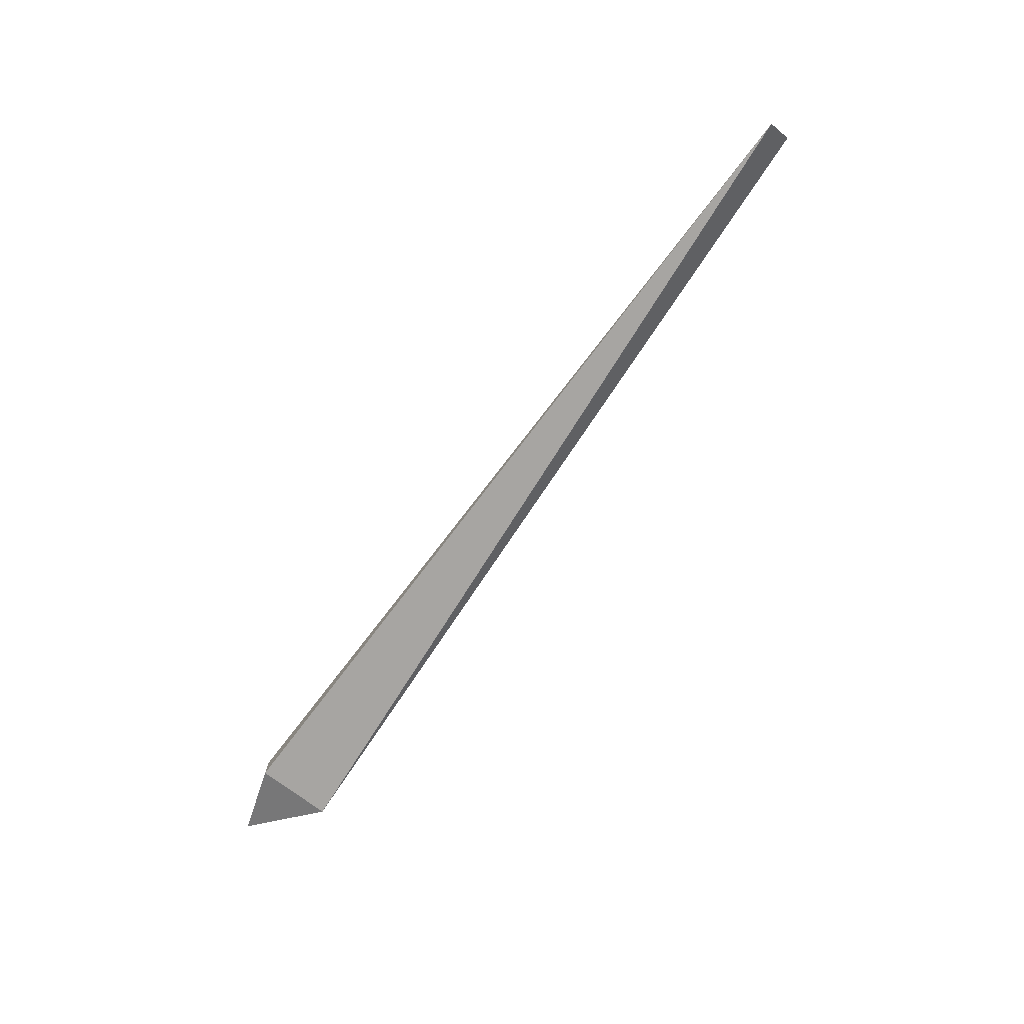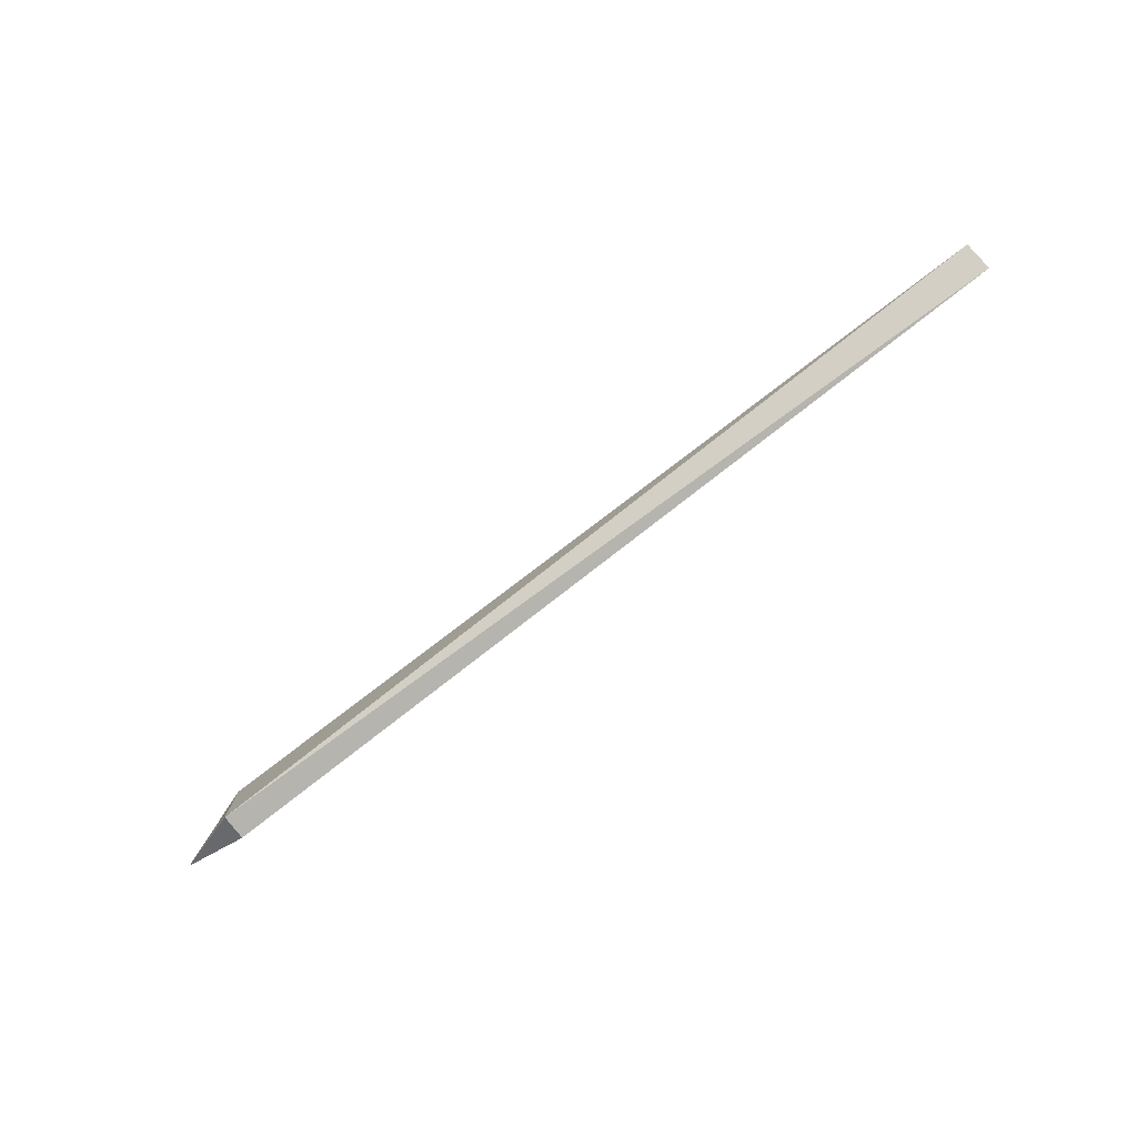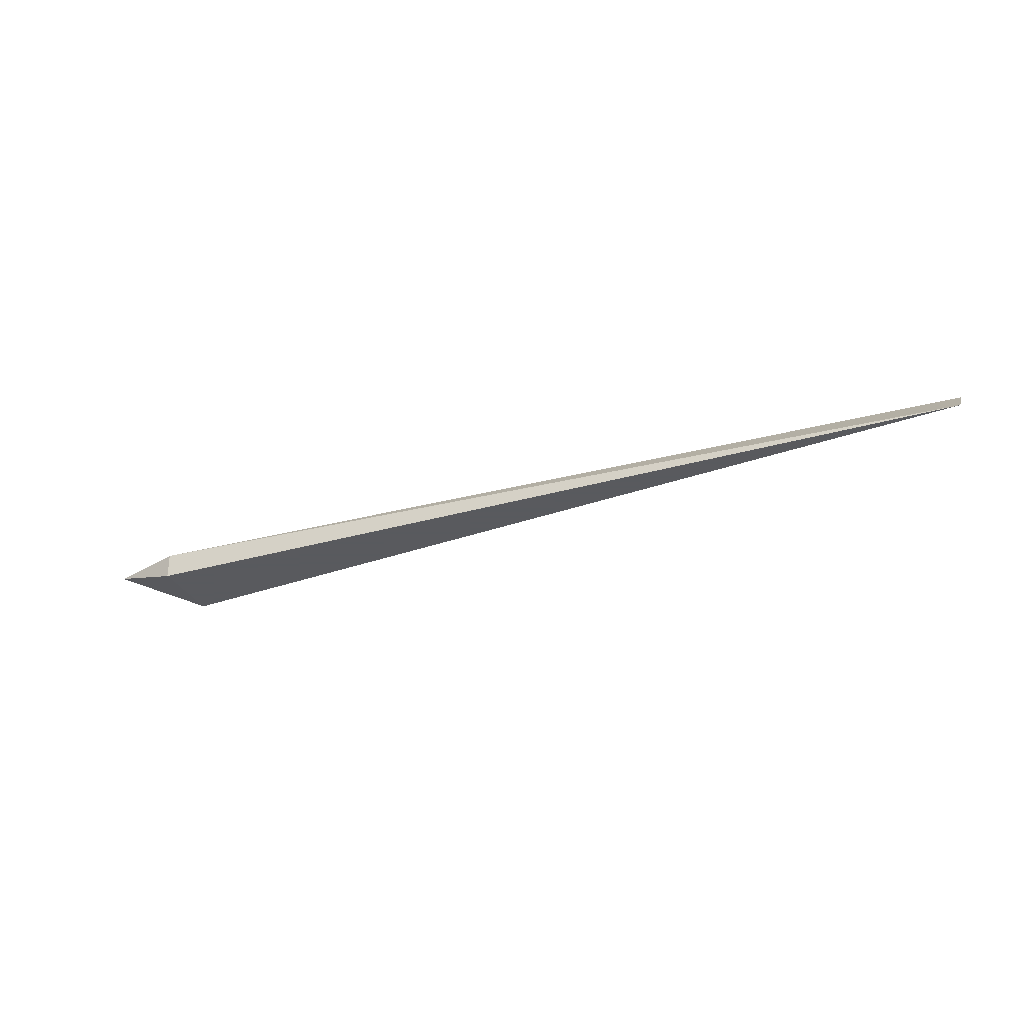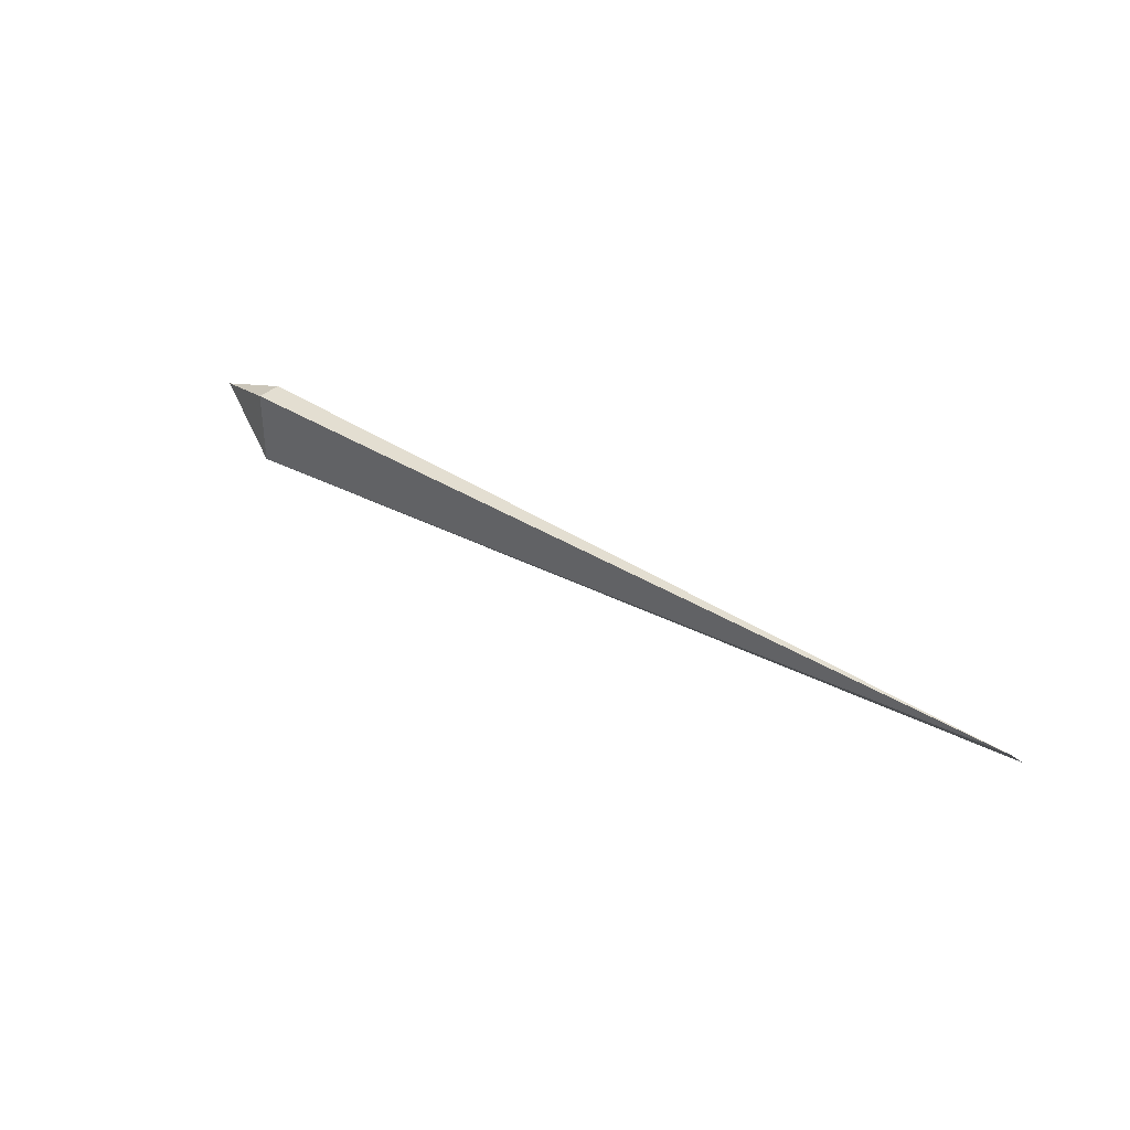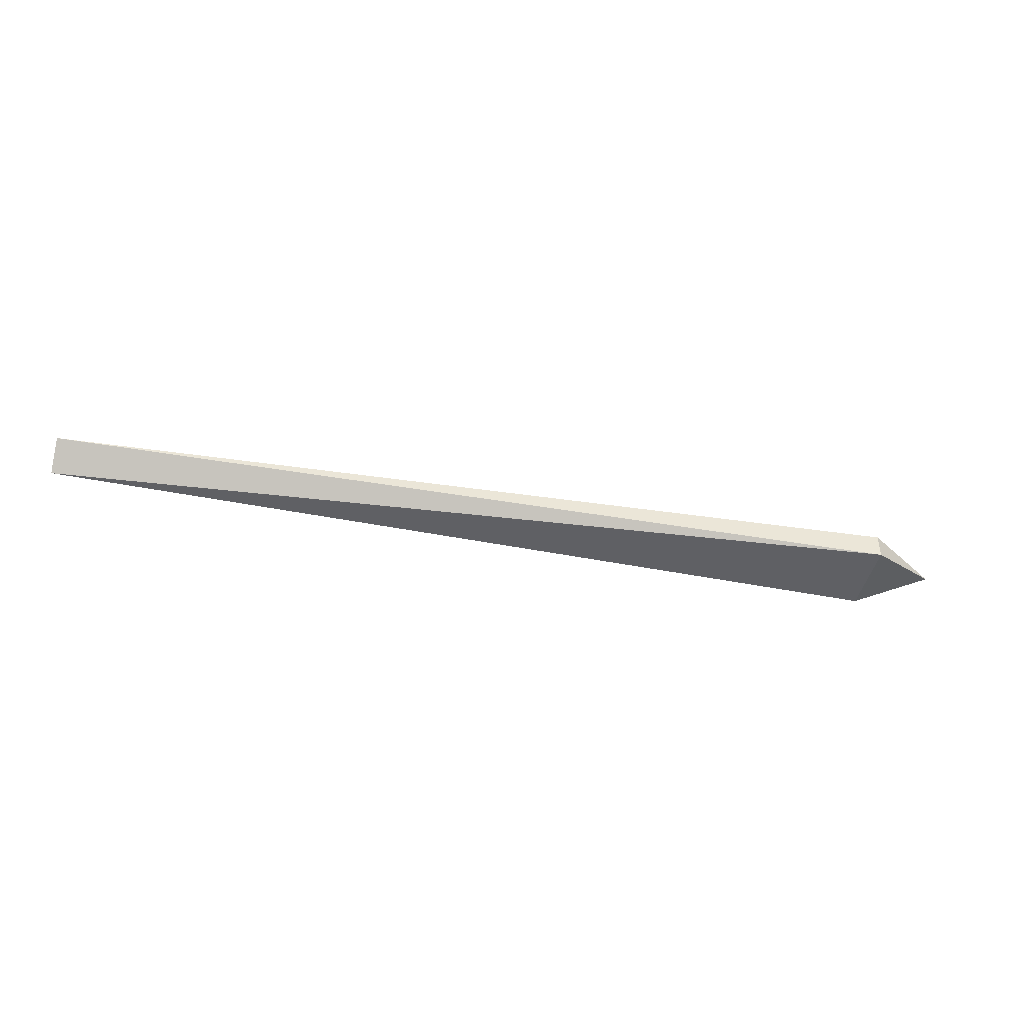
<metadata>
{"format":"obj","ext":"obj","renderer":"f3d","projection":"perspective","resolution":1024,"background":"white","views":[{"elev":-73.9,"azim":-127.1,"up":"+Z"},{"elev":-78.3,"azim":-142.6,"up":"+Y"},{"elev":-31.2,"azim":-157.6,"up":"+Z"},{"elev":36.1,"azim":-140.5,"up":"+Y"},{"elev":-44.3,"azim":-13.1,"up":"+Z"}]}
</metadata>
<code>
v 0.2775 0.1884 0.0572
v 0.2775 0.2011 0.06143
v 0.2902 0.1969 0.06143
v 0.1335 0.1969 0.06143
v 0.1335 0.2011 0.0572
v 0.2775 0.2011 0.0572
v 0.2775 0.1884 0.06143
f 4 1 7
f 3 2 4
f 1 4 5
f 4 2 5
f 5 2 6
f 3 1 6
f 2 3 6
f 1 5 6
f 1 3 7
f 3 4 7

</code>
